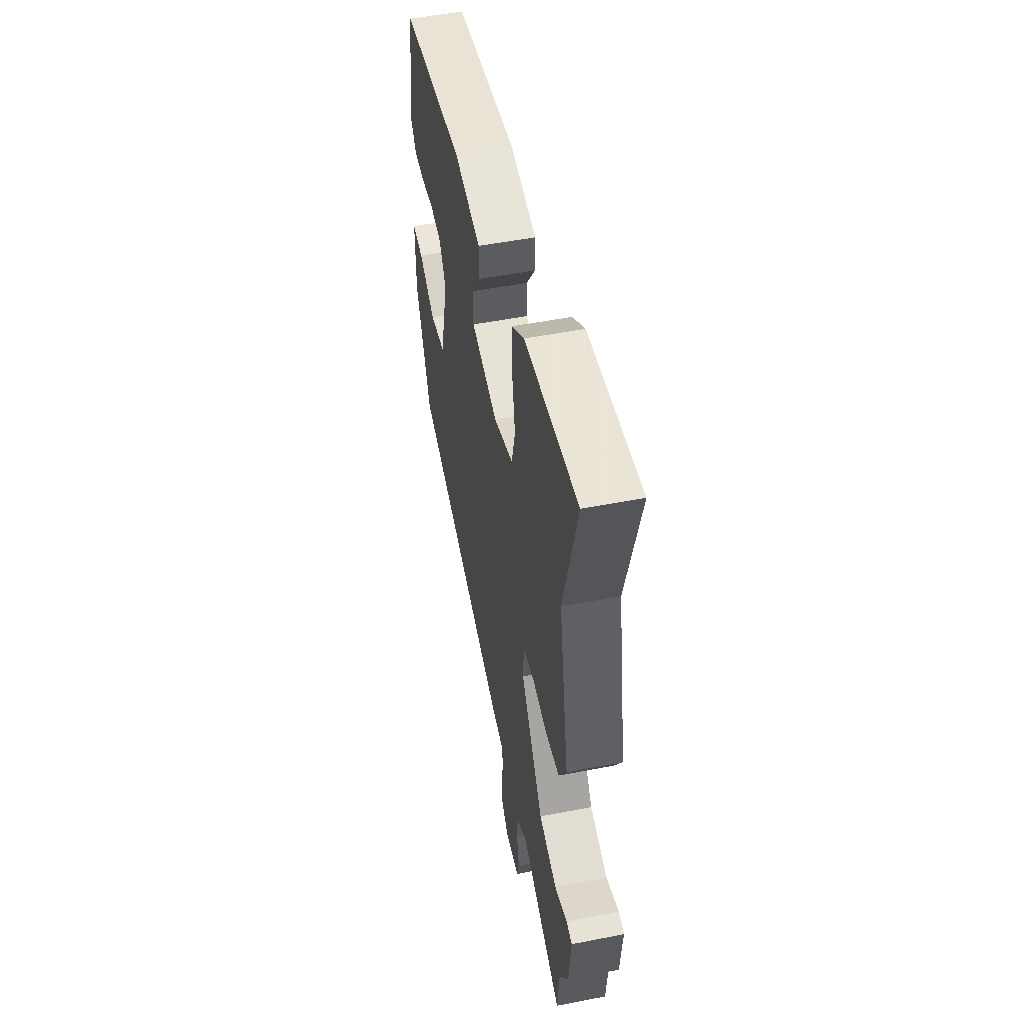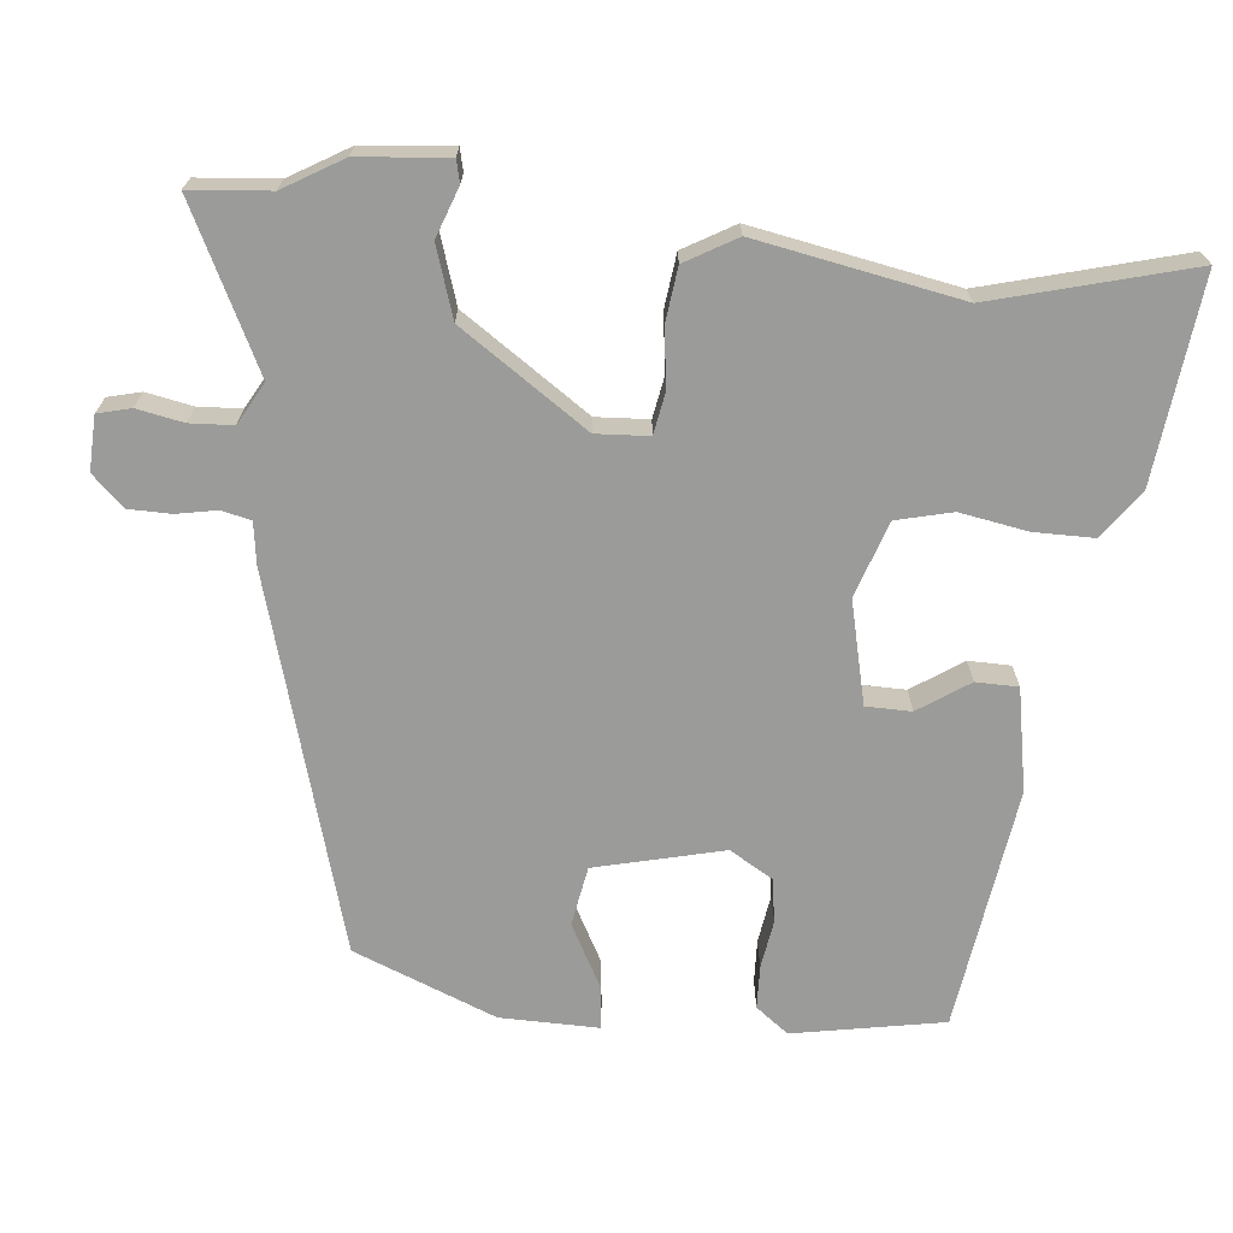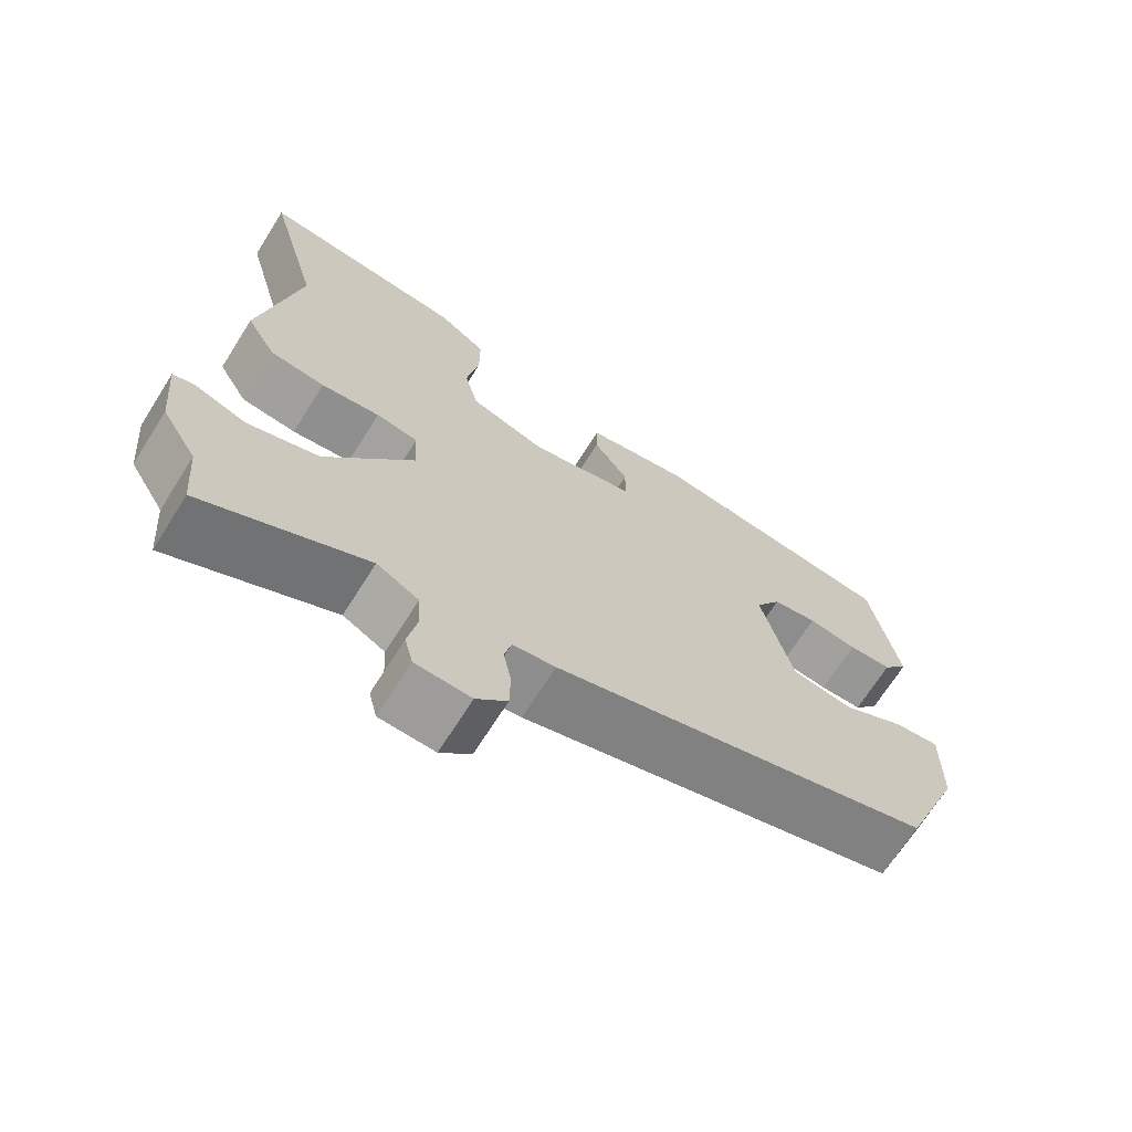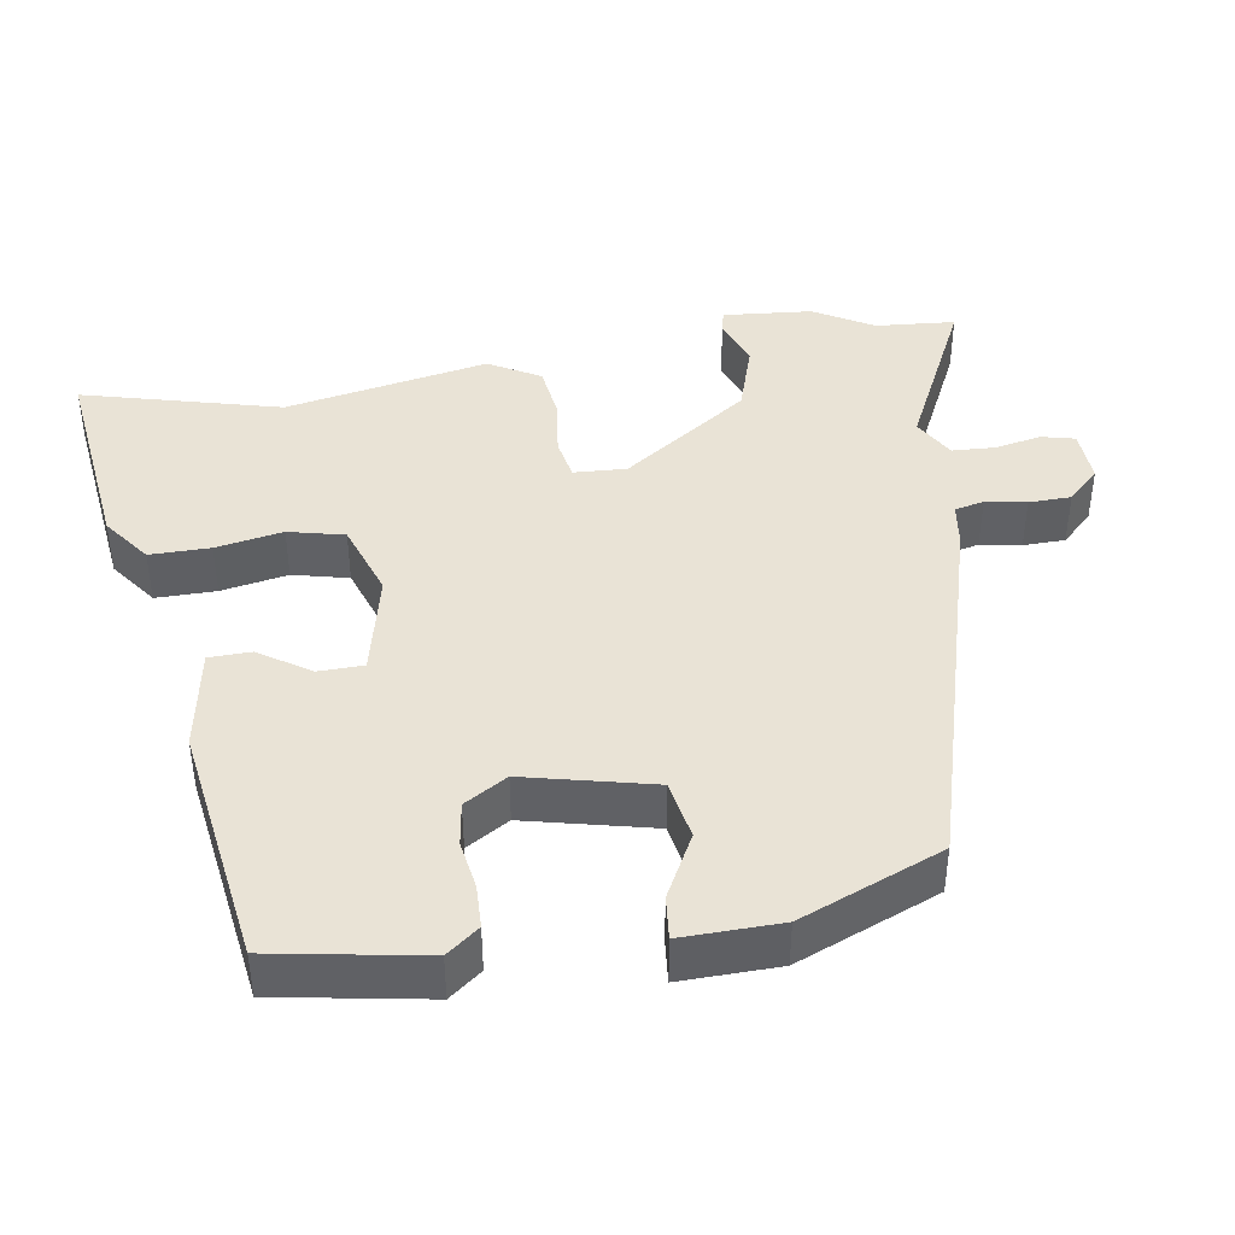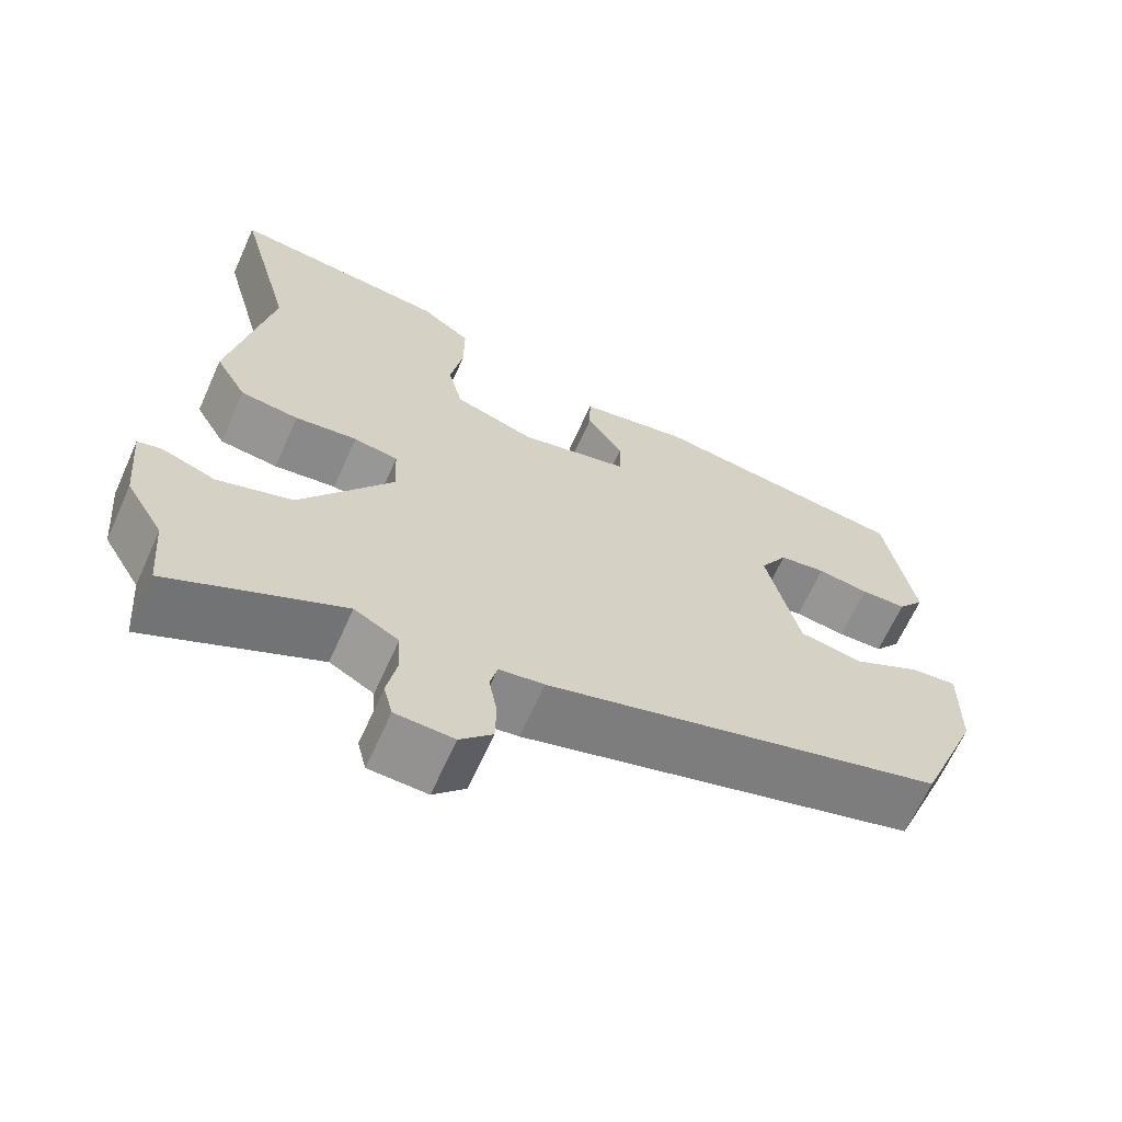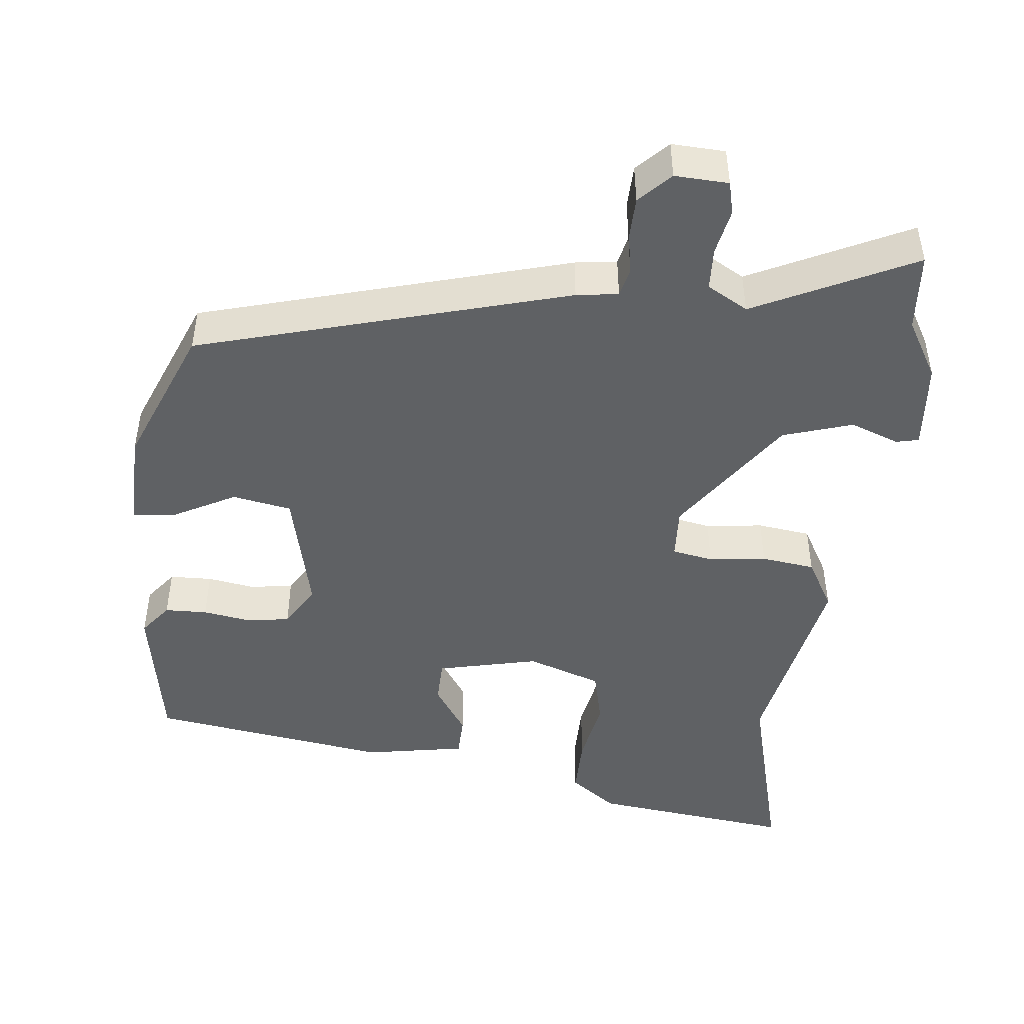
<metadata>
{"format":"obj","ext":"obj","renderer":"f3d","projection":"perspective","resolution":1024,"background":"white","views":[{"elev":51.4,"azim":-102.0,"up":"+Z"},{"elev":-69.6,"azim":-95.6,"up":"+Y"},{"elev":-69.0,"azim":-32.3,"up":"+Z"},{"elev":42.1,"azim":80.7,"up":"+Y"},{"elev":-65.7,"azim":-24.2,"up":"+Z"},{"elev":-46.6,"azim":173.5,"up":"+Y"}]}
</metadata>
<code>
v 0.467 0.07 0.418
v 0.503 0.07 0.218
v 0.47 0.07 0.175
v 0.413 0.07 0.173
v 0.349 0.07 0.183
v 0.291 0.07 0.174
v 0.257 0.07 0.117
v 0.298 0.07 -0.053
v 0.377 0.07 -0.067
v 0.461 0.07 -0.022
v 0.518 0.07 -0.016
v 0.516 0.07 -0.147
v 0.44 0.07 -0.336
v -0.055 0.07 -0.478
v -0.111 0.07 -0.486
v -0.12 0.07 -0.525
v -0.11 0.07 -0.579
v -0.111 0.07 -0.635
v -0.151 0.07 -0.677
v -0.223 0.07 -0.674
v -0.234 0.07 -0.63
v -0.222 0.07 -0.568
v -0.225 0.07 -0.511
v -0.28 0.07 -0.48
v -0.493 0.07 -0.585
v -0.502 0.07 -0.479
v -0.548 0.07 -0.401
v -0.559 0.07 -0.282
v -0.529 0.07 -0.275
v -0.463 0.07 -0.299
v -0.37 0.07 -0.269
v -0.255 0.07 -0.101
v -0.259 0.07 -0.031
v -0.314 0.07 -0.021
v -0.391 0.07 -0.031
v -0.463 0.07 -0.022
v -0.502 0.07 0.046
v -0.451 0.07 0.316
v -0.521 0.07 0.578
v -0.249 0.07 0.547
v -0.186 0.07 0.501
v -0.186 0.07 0.421
v -0.202 0.07 0.332
v -0.184 0.07 0.258
v -0.084 0.07 0.224
v 0.052 0.07 0.256
v 0.053 0.07 0.316
v 0.008 0.07 0.383
v 0.009 0.07 0.439
v 0.145 0.07 0.464
v 0.467 0 0.418
v 0.503 0 0.218
v 0.47 0 0.175
v 0.413 0 0.173
v 0.349 0 0.183
v 0.291 0 0.174
v 0.257 0 0.117
v 0.298 0 -0.053
v 0.377 0 -0.067
v 0.461 0 -0.022
v 0.518 0 -0.016
v 0.516 0 -0.147
v 0.44 0 -0.336
v -0.055 0 -0.478
v -0.111 0 -0.486
v -0.12 0 -0.525
v -0.11 0 -0.579
v -0.111 0 -0.635
v -0.151 0 -0.677
v -0.223 0 -0.674
v -0.234 0 -0.63
v -0.222 0 -0.568
v -0.225 0 -0.511
v -0.28 0 -0.48
v -0.493 0 -0.585
v -0.502 0 -0.479
v -0.548 0 -0.401
v -0.559 0 -0.282
v -0.529 0 -0.275
v -0.463 0 -0.299
v -0.37 0 -0.269
v -0.255 0 -0.101
v -0.259 0 -0.031
v -0.314 0 -0.021
v -0.391 0 -0.031
v -0.463 0 -0.022
v -0.502 0 0.046
v -0.451 0 0.316
v -0.521 0 0.578
v -0.249 0 0.547
v -0.186 0 0.501
v -0.186 0 0.421
v -0.202 0 0.332
v -0.184 0 0.258
v -0.084 0 0.224
v 0.052 0 0.256
v 0.053 0 0.316
v 0.008 0 0.383
v 0.009 0 0.439
v 0.145 0 0.464
f 47 48 49 50
f 46 47 50 1
f 40 41 42 43
f 38 39 40 43
f 38 43 44
f 37 38 44 45
f 34 35 36 37
f 33 34 37 45
f 27 28 29 30
f 26 27 30 31
f 24 25 26 31
f 23 24 31 32
f 19 20 21 22
f 19 22 23
f 16 17 18 19
f 16 19 23 32
f 12 13 14 15
f 10 11 12 15
f 9 10 15
f 8 9 15
f 7 8 15
f 6 7 15
f 2 3 4 5
f 46 1 2 5
f 46 5 6
f 45 46 6 15
f 32 33 45
f 15 16 32 45
f 100 99 98 97
f 51 100 97 96
f 93 92 91 90
f 93 90 89 88
f 94 93 88
f 95 94 88 87
f 87 86 85 84
f 95 87 84 83
f 80 79 78 77
f 81 80 77 76
f 81 76 75 74
f 82 81 74 73
f 72 71 70 69
f 73 72 69
f 69 68 67 66
f 82 73 69 66
f 65 64 63 62
f 65 62 61 60
f 65 60 59
f 65 59 58
f 65 58 57
f 65 57 56
f 55 54 53 52
f 55 52 51 96
f 56 55 96
f 65 56 96 95
f 95 83 82
f 95 82 66 65
f 1 51 52 2
f 2 52 53 3
f 3 53 54 4
f 4 54 55 5
f 5 55 56 6
f 6 56 57 7
f 7 57 58 8
f 8 58 59 9
f 9 59 60 10
f 10 60 61 11
f 11 61 62 12
f 12 62 63 13
f 13 63 64 14
f 14 64 65 15
f 15 65 66 16
f 16 66 67 17
f 17 67 68 18
f 18 68 69 19
f 19 69 70 20
f 20 70 71 21
f 21 71 72 22
f 22 72 73 23
f 23 73 74 24
f 24 74 75 25
f 25 75 76 26
f 26 76 77 27
f 27 77 78 28
f 28 78 79 29
f 29 79 80 30
f 30 80 81 31
f 31 81 82 32
f 32 82 83 33
f 33 83 84 34
f 34 84 85 35
f 35 85 86 36
f 36 86 87 37
f 37 87 88 38
f 38 88 89 39
f 39 89 90 40
f 40 90 91 41
f 41 91 92 42
f 42 92 93 43
f 43 93 94 44
f 44 94 95 45
f 45 95 96 46
f 46 96 97 47
f 47 97 98 48
f 48 98 99 49
f 49 99 100 50
f 50 100 51 1

</code>
